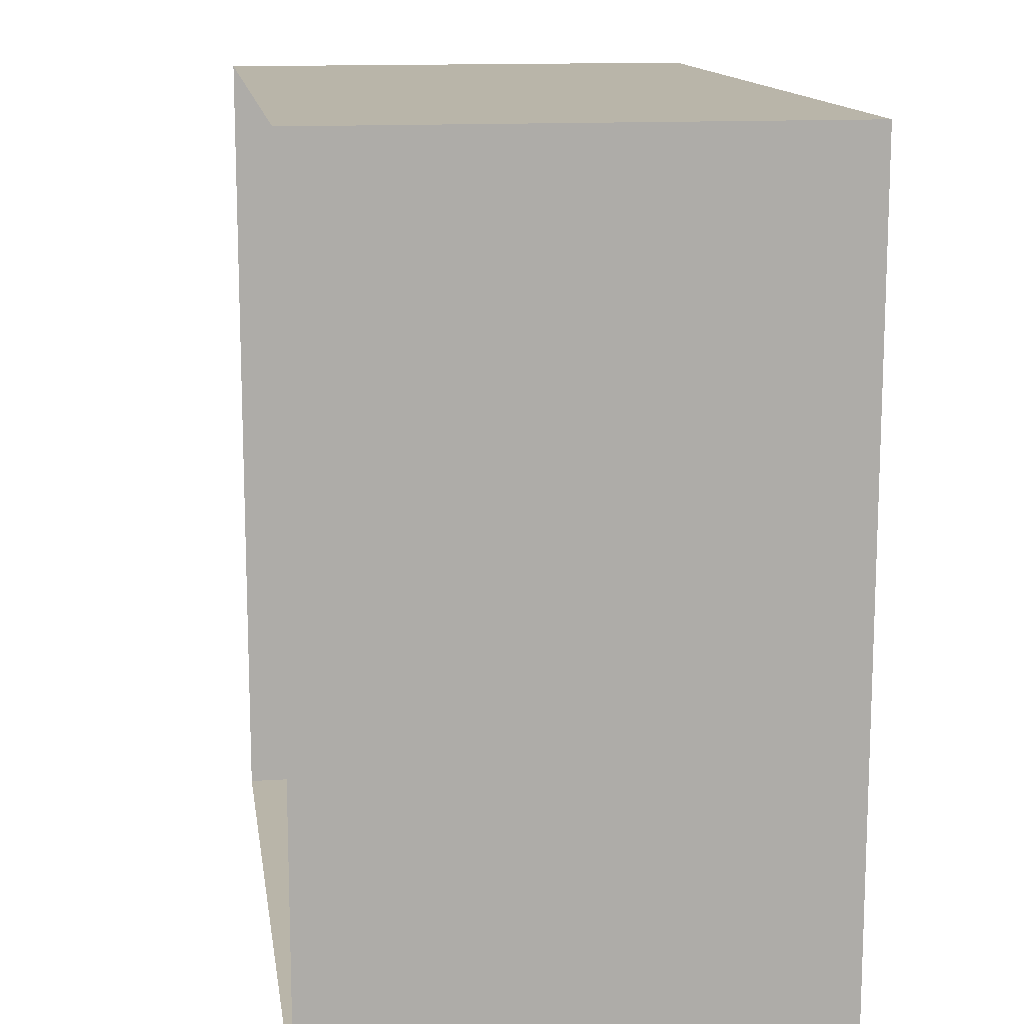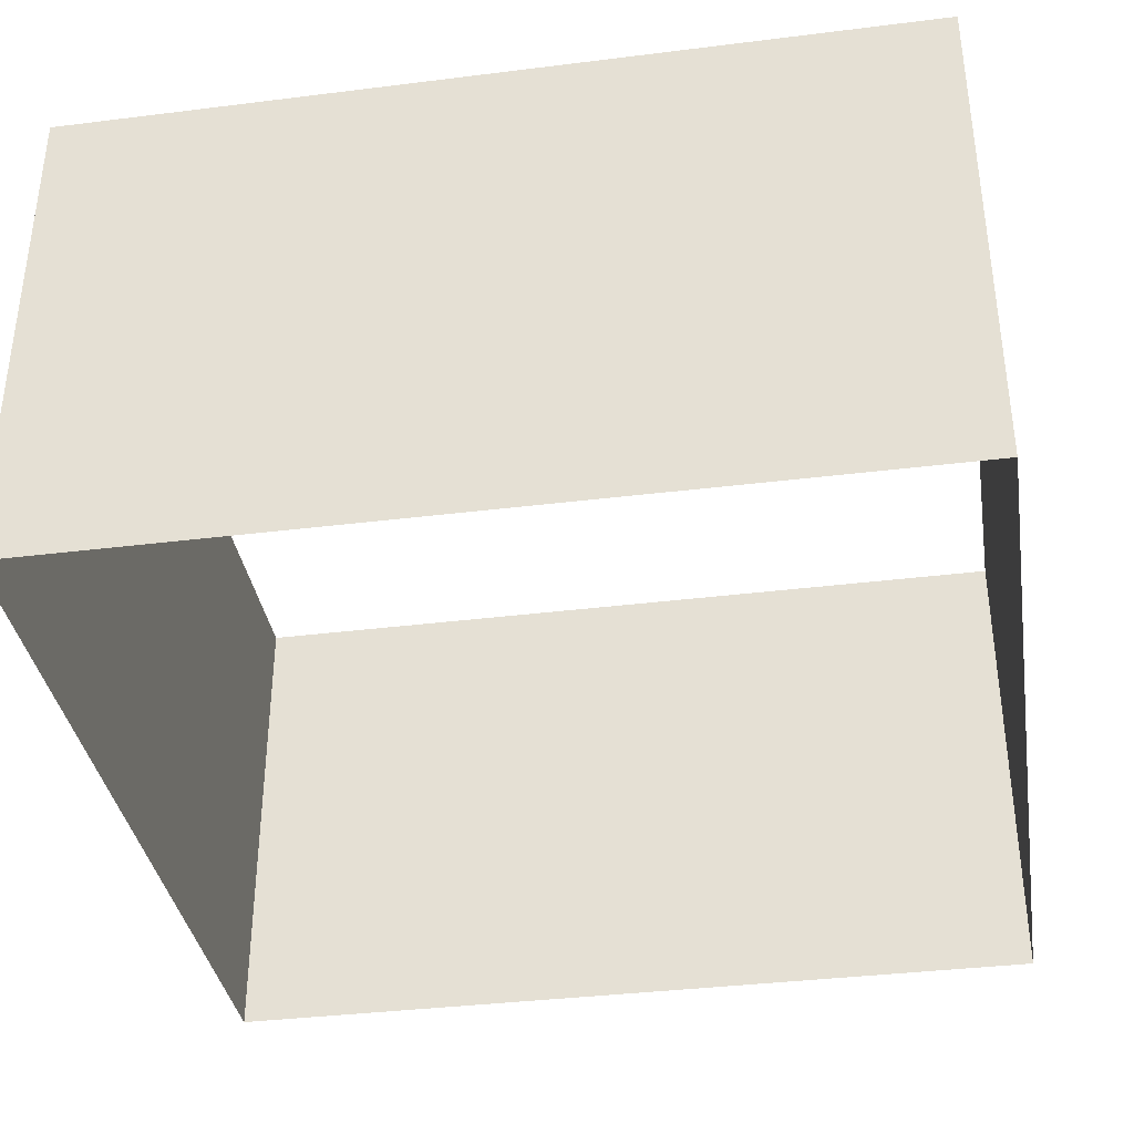
<metadata>
{"format":"obj","ext":"obj","renderer":"f3d","projection":"perspective","resolution":1024,"background":"white","views":[{"elev":13.4,"azim":-98.3,"up":"+Z"},{"elev":-36.6,"azim":-80.8,"up":"+Y"}]}
</metadata>
<code>
v 0 0 0
v 1.956 0 0
v 3.804 0 0
v 5.652 0 0
v 7.5 0 0
v 9.348 0 0
v 11.2 0 0
v 13.04 0 0
v 15 0 0
v 0 2.753 0
v 1.956 2.753 0
v 3.804 2.753 0
v 5.652 2.753 0
v 7.5 2.753 0
v 9.348 2.753 0
v 11.2 2.753 0
v 13.04 2.753 0
v 15 2.753 0
v 0 5.854 0
v 1.956 5.854 0
v 3.804 5.854 0
v 5.652 5.854 0
v 7.5 5.854 0
v 9.348 5.854 0
v 11.2 5.854 0
v 13.04 5.854 0
v 15 5.854 0
v 0 9.009 0
v 1.956 9.009 0
v 3.804 9.009 0
v 5.652 9.009 0
v 7.5 9.009 0
v 9.348 9.009 0
v 11.2 9.009 0
v 13.04 9.009 0
v 15 9.009 0
v 0 9.009 -15
v 1.956 9.009 -15
v 3.804 9.009 -15
v 5.652 9.009 -15
v 7.5 9.009 -15
v 9.348 9.009 -15
v 11.2 9.009 -15
v 13.04 9.009 -15
v 15 9.009 -15
v 0 5.854 -15
v 1.956 5.854 -15
v 3.804 5.854 -15
v 5.652 5.854 -15
v 7.5 5.854 -15
v 9.348 5.854 -15
v 11.2 5.854 -15
v 13.04 5.854 -15
v 15 5.854 -15
v 0 2.753 -15
v 1.956 2.753 -15
v 3.804 2.753 -15
v 5.652 2.753 -15
v 7.5 2.753 -15
v 9.348 2.753 -15
v 11.2 2.753 -15
v 13.04 2.753 -15
v 15 2.753 -15
v 0 0 -15
v 1.956 0 -15
v 3.804 0 -15
v 5.652 0 -15
v 7.5 0 -15
v 9.348 0 -15
v 11.2 0 -15
v 13.04 0 -15
v 15 0 -15
v 0 0 -13.05
v 15 0 -13.05
v 0 0 -11.2
v 15 0 -11.2
v 0 0 -9.349
v 15 0 -9.349
v 0 0 -7.5
v 15 0 -7.5
v 0 0 -5.651
v 15 0 -5.651
v 0 0 -3.802
v 15 0 -3.802
v 0 0 -1.953
v 15 0 -1.953
v 15 2.753 -13.05
v 15 2.753 -11.2
v 15 2.753 -9.349
v 15 2.753 -7.5
v 15 2.753 -5.651
v 15 2.753 -3.802
v 15 2.753 -1.953
v 15 5.854 -13.05
v 15 5.854 -11.2
v 15 5.854 -9.349
v 15 5.854 -7.5
v 15 5.854 -5.651
v 15 5.854 -3.802
v 15 5.854 -1.953
v 15 9.009 -13.05
v 15 9.009 -11.2
v 15 9.009 -9.349
v 15 9.009 -7.5
v 15 9.009 -5.651
v 15 9.009 -3.802
v 15 9.009 -1.953
v 0 2.753 -13.05
v 0 2.753 -11.2
v 0 2.753 -9.349
v 0 2.753 -7.5
v 0 2.753 -5.651
v 0 2.753 -3.802
v 0 2.753 -1.953
v 0 5.854 -13.05
v 0 5.854 -11.2
v 0 5.854 -9.349
v 0 5.854 -7.5
v 0 5.854 -5.651
v 0 5.854 -3.802
v 0 5.854 -1.953
v 0 9.009 -13.05
v 0 9.009 -11.2
v 0 9.009 -9.349
v 0 9.009 -7.5
v 0 9.009 -5.651
v 0 9.009 -3.802
v 0 9.009 -1.953
v 0.173 0.1036 0
v 1.89 0.1036 0
v 1.89 2.649 0
v 0.173 2.649 0
v 2.084 0.1036 0
v 3.738 0.1036 0
v 3.738 2.649 0
v 2.084 2.649 0
v 3.869 0.1036 0
v 5.586 0.1036 0
v 5.586 2.649 0
v 3.869 2.649 0
v 5.717 0.1036 0
v 7.435 0.1036 0
v 7.435 2.649 0
v 5.717 2.649 0
v 7.628 0.1036 0
v 9.283 0.1036 0
v 9.283 2.649 0
v 7.628 2.649 0
v 9.414 0.1036 0
v 11.13 0.1036 0
v 11.13 2.649 0
v 9.414 2.649 0
v 11.26 0.1036 0
v 12.98 0.1036 0
v 12.98 2.649 0
v 11.26 2.649 0
v 13.11 0.1036 0
v 14.83 0.1036 0
v 14.83 2.649 0
v 13.11 2.649 0
v 0.173 2.857 0
v 1.89 2.857 0
v 1.89 5.75 0
v 0.173 5.75 0
v 2.021 2.857 0
v 3.738 2.857 0
v 3.738 5.75 0
v 2.021 5.75 0
v 3.869 2.857 0
v 5.586 2.857 0
v 5.586 5.75 0
v 3.869 5.75 0
v 5.717 2.857 0
v 7.435 2.857 0
v 7.435 5.75 0
v 5.717 5.75 0
v 7.565 2.857 0
v 9.283 2.857 0
v 9.283 5.75 0
v 7.565 5.75 0
v 9.414 2.857 0
v 11.13 2.857 0
v 11.13 5.75 0
v 9.414 5.75 0
v 11.26 2.857 0
v 12.98 2.857 0
v 12.98 5.75 0
v 11.26 5.75 0
v 13.17 2.857 0
v 14.83 2.857 0
v 14.83 5.75 0
v 13.17 5.75 0
v 0.173 5.957 0
v 1.89 5.957 0
v 1.89 8.677 0
v 0.173 8.677 0
v 2.021 5.957 0
v 3.738 5.957 0
v 3.738 8.677 0
v 2.021 8.677 0
v 3.869 5.957 0
v 5.586 5.957 0
v 5.586 8.677 0
v 3.869 8.677 0
v 5.78 5.957 0
v 7.435 5.957 0
v 7.435 8.677 0
v 5.78 8.677 0
v 7.565 5.957 0
v 9.283 5.957 0
v 9.283 8.677 0
v 7.565 8.677 0
v 9.414 5.957 0
v 11.13 5.957 0
v 11.13 8.677 0
v 9.414 8.677 0
v 11.32 5.957 0
v 12.98 5.957 0
v 12.98 8.677 0
v 11.32 8.677 0
v 13.11 5.957 0
v 14.83 5.957 0
v 14.83 8.677 0
v 13.11 8.677 0
v 0.173 8.677 -15
v 1.823 8.677 -15
v 1.823 5.957 -15
v 0.173 5.957 -15
v 2.021 8.677 -15
v 3.738 8.677 -15
v 3.738 5.957 -15
v 2.021 5.957 -15
v 3.869 8.677 -15
v 5.586 8.677 -15
v 5.586 5.957 -15
v 3.869 5.957 -15
v 5.717 8.677 -15
v 7.367 8.677 -15
v 7.367 5.957 -15
v 5.717 5.957 -15
v 7.565 8.677 -15
v 9.283 8.677 -15
v 9.283 5.957 -15
v 7.565 5.957 -15
v 9.414 8.677 -15
v 11.13 8.677 -15
v 11.13 5.957 -15
v 9.414 5.957 -15
v 11.26 8.677 -15
v 12.98 8.677 -15
v 12.98 5.957 -15
v 11.26 5.957 -15
v 13.11 8.677 -15
v 14.83 8.677 -15
v 14.83 5.957 -15
v 13.11 5.957 -15
v 0.173 5.75 -15
v 1.89 5.75 -15
v 1.89 2.857 -15
v 0.173 2.857 -15
v 2.021 5.75 -15
v 3.738 5.75 -15
v 3.738 2.857 -15
v 2.021 2.857 -15
v 3.869 5.75 -15
v 5.586 5.75 -15
v 5.586 2.857 -15
v 3.869 2.857 -15
v 5.717 5.75 -15
v 7.435 5.75 -15
v 7.435 2.857 -15
v 5.717 2.857 -15
v 7.565 5.75 -15
v 9.283 5.75 -15
v 9.283 2.857 -15
v 7.565 2.857 -15
v 9.414 5.75 -15
v 11.13 5.75 -15
v 11.13 2.857 -15
v 9.414 2.857 -15
v 11.26 5.75 -15
v 12.98 5.75 -15
v 12.98 2.857 -15
v 11.26 2.857 -15
v 13.11 5.75 -15
v 14.83 5.75 -15
v 14.83 2.857 -15
v 13.11 2.857 -15
v 0.173 2.649 -15
v 1.89 2.649 -15
v 1.89 0.1036 -15
v 0.173 0.1036 -15
v 2.021 2.649 -15
v 3.671 2.649 -15
v 3.671 0.1036 -15
v 2.021 0.1036 -15
v 3.869 2.649 -15
v 5.586 2.649 -15
v 5.586 0.1036 -15
v 3.869 0.1036 -15
v 5.717 2.649 -15
v 7.435 2.649 -15
v 7.435 0.1036 -15
v 5.717 0.1036 -15
v 7.565 2.649 -15
v 9.283 2.649 -15
v 9.283 0.1036 -15
v 7.565 0.1036 -15
v 9.414 2.649 -15
v 11.06 2.649 -15
v 11.06 0.1036 -15
v 9.414 0.1036 -15
v 11.26 2.649 -15
v 12.98 2.649 -15
v 12.98 0.1036 -15
v 11.26 0.1036 -15
v 13.11 2.649 -15
v 14.83 2.649 -15
v 14.83 0.1036 -15
v 13.11 0.1036 -15
v 15 0.1036 -14.83
v 15 0.1036 -13.11
v 15 2.649 -14.83
v 15 2.649 -13.11
v 15 0.1036 -12.98
v 15 0.1036 -11.26
v 15 2.649 -12.98
v 15 2.649 -11.26
v 15 0.1036 -11.13
v 15 0.1036 -9.414
v 15 2.649 -11.13
v 15 2.649 -9.414
v 15 0.1036 -9.283
v 15 0.1036 -7.565
v 15 2.649 -9.283
v 15 2.649 -7.565
v 15 0.1036 -7.435
v 15 0.1036 -5.775
v 15 2.649 -7.435
v 15 2.649 -5.775
v 15 0.1036 -5.586
v 15 0.1036 -3.868
v 15 2.649 -5.586
v 15 2.649 -3.868
v 15 0.1036 -3.737
v 15 0.1036 -2.019
v 15 2.649 -3.737
v 15 2.649 -2.019
v 15 0.1036 -1.888
v 15 0.1036 -0.1698
v 15 2.649 -1.888
v 15 2.649 -0.1698
v 15 2.857 -14.83
v 15 2.857 -13.11
v 15 5.75 -14.83
v 15 5.75 -13.11
v 15 2.857 -12.98
v 15 2.857 -11.26
v 15 5.75 -12.98
v 15 5.75 -11.26
v 15 2.857 -11.13
v 15 2.857 -9.414
v 15 5.75 -11.13
v 15 5.75 -9.414
v 15 2.857 -9.283
v 15 2.857 -7.624
v 15 5.75 -9.283
v 15 5.75 -7.624
v 15 2.857 -7.435
v 15 2.857 -5.717
v 15 5.75 -7.435
v 15 5.75 -5.717
v 15 2.857 -5.586
v 15 2.857 -3.868
v 15 5.75 -5.586
v 15 5.75 -3.868
v 15 2.857 -3.737
v 15 2.857 -2.019
v 15 5.75 -3.737
v 15 5.75 -2.019
v 15 2.857 -1.888
v 15 2.857 -0.1698
v 15 5.75 -1.888
v 15 5.75 -0.1698
v 15 5.957 -14.83
v 15 5.957 -13.11
v 15 8.677 -14.83
v 15 8.677 -13.11
v 15 5.957 -12.98
v 15 5.957 -11.32
v 15 8.677 -12.98
v 15 8.677 -11.32
v 15 5.957 -11.13
v 15 5.957 -9.414
v 15 8.677 -11.13
v 15 8.677 -9.414
v 15 5.957 -9.283
v 15 5.957 -7.565
v 15 8.677 -9.283
v 15 8.677 -7.565
v 15 5.957 -7.435
v 15 5.957 -5.717
v 15 8.677 -7.435
v 15 8.677 -5.717
v 15 5.957 -5.586
v 15 5.957 -3.868
v 15 8.677 -5.586
v 15 8.677 -3.868
v 15 5.957 -3.737
v 15 5.957 -2.019
v 15 8.677 -3.737
v 15 8.677 -2.019
v 15 5.957 -1.888
v 15 5.957 -0.1698
v 15 8.677 -1.888
v 15 8.677 -0.1698
v 0 0.1036 -14.83
v 0 0.1036 -13.11
v 0 2.649 -13.11
v 0 2.649 -14.83
v 0 0.1036 -12.98
v 0 0.1036 -11.26
v 0 2.649 -11.26
v 0 2.649 -12.98
v 0 0.1036 -11.13
v 0 0.1036 -9.414
v 0 2.649 -9.414
v 0 2.649 -11.13
v 0 0.1036 -9.283
v 0 0.1036 -7.565
v 0 2.649 -7.565
v 0 2.649 -9.283
v 0 0.1036 -7.435
v 0 0.1036 -5.717
v 0 2.649 -5.717
v 0 2.649 -7.435
v 0 0.1036 -5.586
v 0 0.1036 -3.868
v 0 2.649 -3.868
v 0 2.649 -5.586
v 0 0.1036 -3.737
v 0 0.1036 -2.019
v 0 2.649 -2.019
v 0 2.649 -3.737
v 0 0.1036 -1.795
v 0 0.1036 -0.1698
v 0 2.649 -0.1698
v 0 2.649 -1.795
v 0 2.857 -14.83
v 0 2.857 -13.11
v 0 5.75 -13.11
v 0 5.75 -14.83
v 0 2.857 -12.98
v 0 2.857 -11.26
v 0 5.75 -11.26
v 0 5.75 -12.98
v 0 2.857 -11.13
v 0 2.857 -9.414
v 0 5.75 -9.414
v 0 5.75 -11.13
v 0 2.857 -9.283
v 0 2.857 -7.565
v 0 5.75 -7.565
v 0 5.75 -9.283
v 0 2.857 -7.342
v 0 2.857 -5.717
v 0 5.75 -5.717
v 0 5.75 -7.342
v 0 2.857 -5.586
v 0 2.857 -3.868
v 0 5.75 -3.868
v 0 5.75 -5.586
v 0 2.857 -3.737
v 0 2.857 -2.019
v 0 5.75 -2.019
v 0 5.75 -3.737
v 0 2.857 -1.888
v 0 2.857 -0.1698
v 0 5.75 -0.1698
v 0 5.75 -1.888
v 0 5.957 -14.83
v 0 5.957 -13.11
v 0 8.677 -13.11
v 0 8.677 -14.83
v 0 5.957 -12.89
v 0 5.957 -11.26
v 0 8.677 -11.26
v 0 8.677 -12.89
v 0 5.957 -11.13
v 0 5.957 -9.414
v 0 8.677 -9.414
v 0 8.677 -11.13
v 0 5.957 -9.283
v 0 5.957 -7.565
v 0 8.677 -7.565
v 0 8.677 -9.283
v 0 5.957 -7.435
v 0 5.957 -5.717
v 0 8.677 -5.717
v 0 8.677 -7.435
v 0 5.957 -5.586
v 0 5.957 -3.868
v 0 8.677 -3.868
v 0 8.677 -5.586
v 0 5.957 -3.737
v 0 5.957 -2.019
v 0 8.677 -2.019
v 0 8.677 -3.737
v 0 5.957 -1.888
v 0 5.957 -0.1698
v 0 8.677 -0.1698
v 0 8.677 -1.888
f 129 130 131 132
f 133 134 135 136
f 137 138 139 140
f 141 142 143 144
f 145 146 147 148
f 149 150 151 152
f 153 154 155 156
f 157 158 159 160
f 161 162 163 164
f 165 166 167 168
f 169 170 171 172
f 173 174 175 176
f 177 178 179 180
f 181 182 183 184
f 185 186 187 188
f 189 190 191 192
f 193 194 195 196
f 197 198 199 200
f 201 202 203 204
f 205 206 207 208
f 209 210 211 212
f 213 214 215 216
f 217 218 219 220
f 221 222 223 224
f 225 226 227 228
f 229 230 231 232
f 233 234 235 236
f 237 238 239 240
f 241 242 243 244
f 245 246 247 248
f 249 250 251 252
f 253 254 255 256
f 257 258 259 260
f 261 262 263 264
f 265 266 267 268
f 269 270 271 272
f 273 274 275 276
f 277 278 279 280
f 281 282 283 284
f 285 286 287 288
f 289 290 291 292
f 293 294 295 296
f 297 298 299 300
f 301 302 303 304
f 305 306 307 308
f 309 310 311 312
f 313 314 315 316
f 317 318 319 320
f 322 321 323 324
f 326 325 327 328
f 330 329 331 332
f 334 333 335 336
f 338 337 339 340
f 342 341 343 344
f 346 345 347 348
f 350 349 351 352
f 354 353 355 356
f 358 357 359 360
f 362 361 363 364
f 366 365 367 368
f 370 369 371 372
f 374 373 375 376
f 378 377 379 380
f 382 381 383 384
f 386 385 387 388
f 390 389 391 392
f 394 393 395 396
f 398 397 399 400
f 402 401 403 404
f 406 405 407 408
f 410 409 411 412
f 414 413 415 416
f 417 418 419 420
f 421 422 423 424
f 425 426 427 428
f 429 430 431 432
f 433 434 435 436
f 437 438 439 440
f 441 442 443 444
f 445 446 447 448
f 449 450 451 452
f 453 454 455 456
f 457 458 459 460
f 461 462 463 464
f 465 466 467 468
f 469 470 471 472
f 473 474 475 476
f 477 478 479 480
f 481 482 483 484
f 485 486 487 488
f 489 490 491 492
f 493 494 495 496
f 497 498 499 500
f 501 502 503 504
f 505 506 507 508
f 509 510 511 512
f 1 2 130 129
f 2 11 131 130
f 11 10 132 131
f 10 1 129 132
f 2 3 134 133
f 3 12 135 134
f 12 11 136 135
f 11 2 133 136
f 3 4 138 137
f 4 13 139 138
f 13 12 140 139
f 12 3 137 140
f 4 5 142 141
f 5 14 143 142
f 14 13 144 143
f 13 4 141 144
f 5 6 146 145
f 6 15 147 146
f 15 14 148 147
f 14 5 145 148
f 6 7 150 149
f 7 16 151 150
f 16 15 152 151
f 15 6 149 152
f 7 8 154 153
f 8 17 155 154
f 17 16 156 155
f 16 7 153 156
f 8 9 158 157
f 9 18 159 158
f 18 17 160 159
f 17 8 157 160
f 10 11 162 161
f 11 20 163 162
f 20 19 164 163
f 19 10 161 164
f 11 12 166 165
f 12 21 167 166
f 21 20 168 167
f 20 11 165 168
f 12 13 170 169
f 13 22 171 170
f 22 21 172 171
f 21 12 169 172
f 13 14 174 173
f 14 23 175 174
f 23 22 176 175
f 22 13 173 176
f 14 15 178 177
f 15 24 179 178
f 24 23 180 179
f 23 14 177 180
f 15 16 182 181
f 16 25 183 182
f 25 24 184 183
f 24 15 181 184
f 16 17 186 185
f 17 26 187 186
f 26 25 188 187
f 25 16 185 188
f 17 18 190 189
f 18 27 191 190
f 27 26 192 191
f 26 17 189 192
f 19 20 194 193
f 20 29 195 194
f 29 28 196 195
f 28 19 193 196
f 20 21 198 197
f 21 30 199 198
f 30 29 200 199
f 29 20 197 200
f 21 22 202 201
f 22 31 203 202
f 31 30 204 203
f 30 21 201 204
f 22 23 206 205
f 23 32 207 206
f 32 31 208 207
f 31 22 205 208
f 23 24 210 209
f 24 33 211 210
f 33 32 212 211
f 32 23 209 212
f 24 25 214 213
f 25 34 215 214
f 34 33 216 215
f 33 24 213 216
f 25 26 218 217
f 26 35 219 218
f 35 34 220 219
f 34 25 217 220
f 26 27 222 221
f 27 36 223 222
f 36 35 224 223
f 35 26 221 224
f 37 38 226 225
f 38 47 227 226
f 47 46 228 227
f 46 37 225 228
f 38 39 230 229
f 39 48 231 230
f 48 47 232 231
f 47 38 229 232
f 39 40 234 233
f 40 49 235 234
f 49 48 236 235
f 48 39 233 236
f 40 41 238 237
f 41 50 239 238
f 50 49 240 239
f 49 40 237 240
f 41 42 242 241
f 42 51 243 242
f 51 50 244 243
f 50 41 241 244
f 42 43 246 245
f 43 52 247 246
f 52 51 248 247
f 51 42 245 248
f 43 44 250 249
f 44 53 251 250
f 53 52 252 251
f 52 43 249 252
f 44 45 254 253
f 45 54 255 254
f 54 53 256 255
f 53 44 253 256
f 46 47 258 257
f 47 56 259 258
f 56 55 260 259
f 55 46 257 260
f 47 48 262 261
f 48 57 263 262
f 57 56 264 263
f 56 47 261 264
f 48 49 266 265
f 49 58 267 266
f 58 57 268 267
f 57 48 265 268
f 49 50 270 269
f 50 59 271 270
f 59 58 272 271
f 58 49 269 272
f 50 51 274 273
f 51 60 275 274
f 60 59 276 275
f 59 50 273 276
f 51 52 278 277
f 52 61 279 278
f 61 60 280 279
f 60 51 277 280
f 52 53 282 281
f 53 62 283 282
f 62 61 284 283
f 61 52 281 284
f 53 54 286 285
f 54 63 287 286
f 63 62 288 287
f 62 53 285 288
f 55 56 290 289
f 56 65 291 290
f 65 64 292 291
f 64 55 289 292
f 56 57 294 293
f 57 66 295 294
f 66 65 296 295
f 65 56 293 296
f 57 58 298 297
f 58 67 299 298
f 67 66 300 299
f 66 57 297 300
f 58 59 302 301
f 59 68 303 302
f 68 67 304 303
f 67 58 301 304
f 59 60 306 305
f 60 69 307 306
f 69 68 308 307
f 68 59 305 308
f 60 61 310 309
f 61 70 311 310
f 70 69 312 311
f 69 60 309 312
f 61 62 314 313
f 62 71 315 314
f 71 70 316 315
f 70 61 313 316
f 62 63 318 317
f 63 72 319 318
f 72 71 320 319
f 71 62 317 320
f 74 72 321 322
f 72 63 323 321
f 63 87 324 323
f 87 74 322 324
f 76 74 325 326
f 74 87 327 325
f 87 88 328 327
f 88 76 326 328
f 78 76 329 330
f 76 88 331 329
f 88 89 332 331
f 89 78 330 332
f 80 78 333 334
f 78 89 335 333
f 89 90 336 335
f 90 80 334 336
f 82 80 337 338
f 80 90 339 337
f 90 91 340 339
f 91 82 338 340
f 84 82 341 342
f 82 91 343 341
f 91 92 344 343
f 92 84 342 344
f 86 84 345 346
f 84 92 347 345
f 92 93 348 347
f 93 86 346 348
f 9 86 349 350
f 86 93 351 349
f 93 18 352 351
f 18 9 350 352
f 87 63 353 354
f 63 54 355 353
f 54 94 356 355
f 94 87 354 356
f 88 87 357 358
f 87 94 359 357
f 94 95 360 359
f 95 88 358 360
f 89 88 361 362
f 88 95 363 361
f 95 96 364 363
f 96 89 362 364
f 90 89 365 366
f 89 96 367 365
f 96 97 368 367
f 97 90 366 368
f 91 90 369 370
f 90 97 371 369
f 97 98 372 371
f 98 91 370 372
f 92 91 373 374
f 91 98 375 373
f 98 99 376 375
f 99 92 374 376
f 93 92 377 378
f 92 99 379 377
f 99 100 380 379
f 100 93 378 380
f 18 93 381 382
f 93 100 383 381
f 100 27 384 383
f 27 18 382 384
f 94 54 385 386
f 54 45 387 385
f 45 101 388 387
f 101 94 386 388
f 95 94 389 390
f 94 101 391 389
f 101 102 392 391
f 102 95 390 392
f 96 95 393 394
f 95 102 395 393
f 102 103 396 395
f 103 96 394 396
f 97 96 397 398
f 96 103 399 397
f 103 104 400 399
f 104 97 398 400
f 98 97 401 402
f 97 104 403 401
f 104 105 404 403
f 105 98 402 404
f 99 98 405 406
f 98 105 407 405
f 105 106 408 407
f 106 99 406 408
f 100 99 409 410
f 99 106 411 409
f 106 107 412 411
f 107 100 410 412
f 27 100 413 414
f 100 107 415 413
f 107 36 416 415
f 36 27 414 416
f 64 73 418 417
f 73 108 419 418
f 108 55 420 419
f 55 64 417 420
f 73 75 422 421
f 75 109 423 422
f 109 108 424 423
f 108 73 421 424
f 75 77 426 425
f 77 110 427 426
f 110 109 428 427
f 109 75 425 428
f 77 79 430 429
f 79 111 431 430
f 111 110 432 431
f 110 77 429 432
f 79 81 434 433
f 81 112 435 434
f 112 111 436 435
f 111 79 433 436
f 81 83 438 437
f 83 113 439 438
f 113 112 440 439
f 112 81 437 440
f 83 85 442 441
f 85 114 443 442
f 114 113 444 443
f 113 83 441 444
f 85 1 446 445
f 1 10 447 446
f 10 114 448 447
f 114 85 445 448
f 55 108 450 449
f 108 115 451 450
f 115 46 452 451
f 46 55 449 452
f 108 109 454 453
f 109 116 455 454
f 116 115 456 455
f 115 108 453 456
f 109 110 458 457
f 110 117 459 458
f 117 116 460 459
f 116 109 457 460
f 110 111 462 461
f 111 118 463 462
f 118 117 464 463
f 117 110 461 464
f 111 112 466 465
f 112 119 467 466
f 119 118 468 467
f 118 111 465 468
f 112 113 470 469
f 113 120 471 470
f 120 119 472 471
f 119 112 469 472
f 113 114 474 473
f 114 121 475 474
f 121 120 476 475
f 120 113 473 476
f 114 10 478 477
f 10 19 479 478
f 19 121 480 479
f 121 114 477 480
f 46 115 482 481
f 115 122 483 482
f 122 37 484 483
f 37 46 481 484
f 115 116 486 485
f 116 123 487 486
f 123 122 488 487
f 122 115 485 488
f 116 117 490 489
f 117 124 491 490
f 124 123 492 491
f 123 116 489 492
f 117 118 494 493
f 118 125 495 494
f 125 124 496 495
f 124 117 493 496
f 118 119 498 497
f 119 126 499 498
f 126 125 500 499
f 125 118 497 500
f 119 120 502 501
f 120 127 503 502
f 127 126 504 503
f 126 119 501 504
f 120 121 506 505
f 121 128 507 506
f 128 127 508 507
f 127 120 505 508
f 121 19 510 509
f 19 28 511 510
f 28 128 512 511
f 128 121 509 512

</code>
